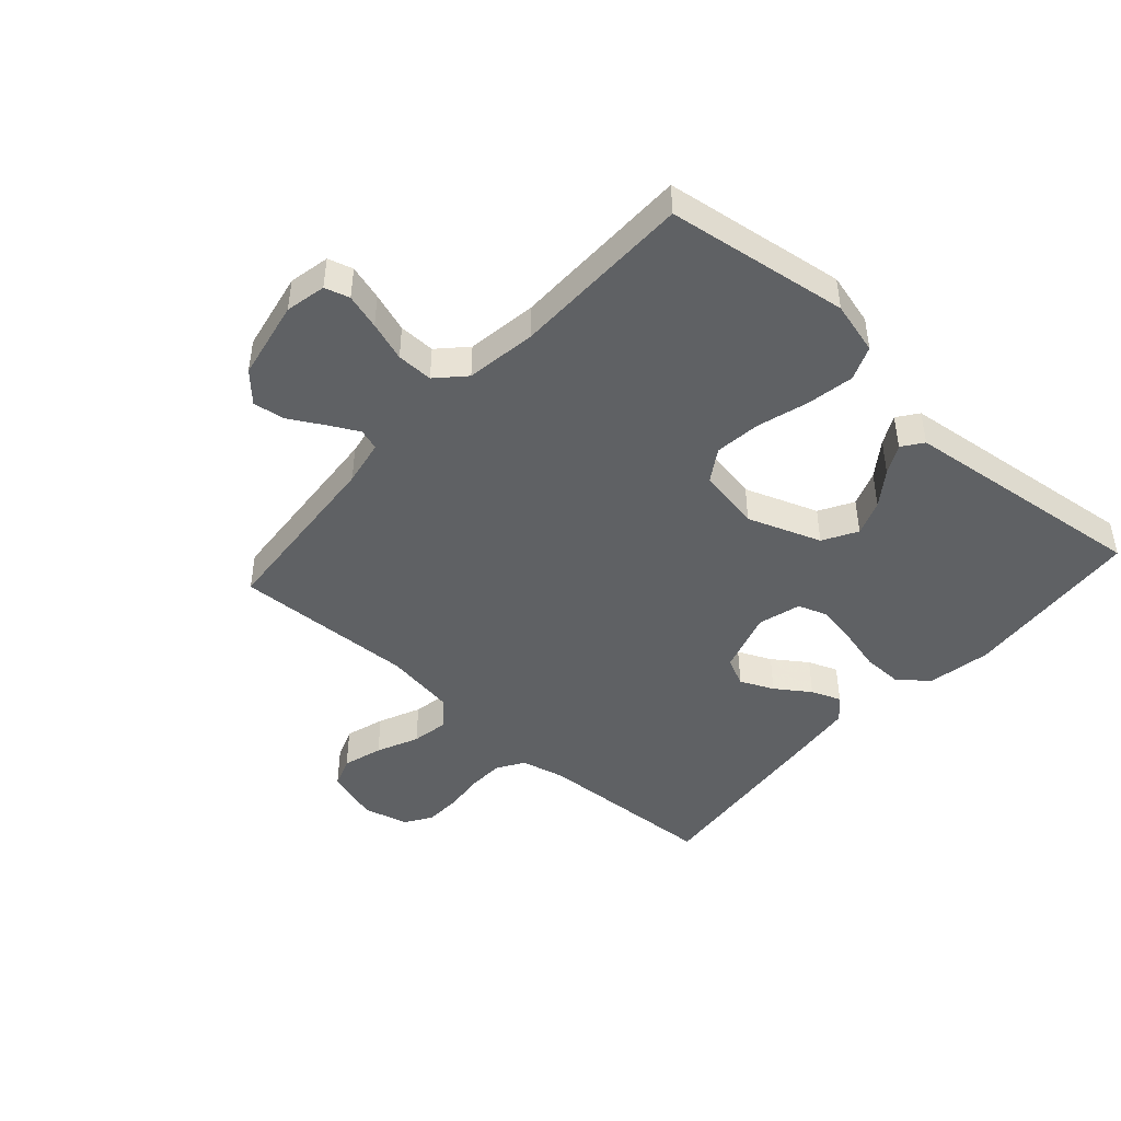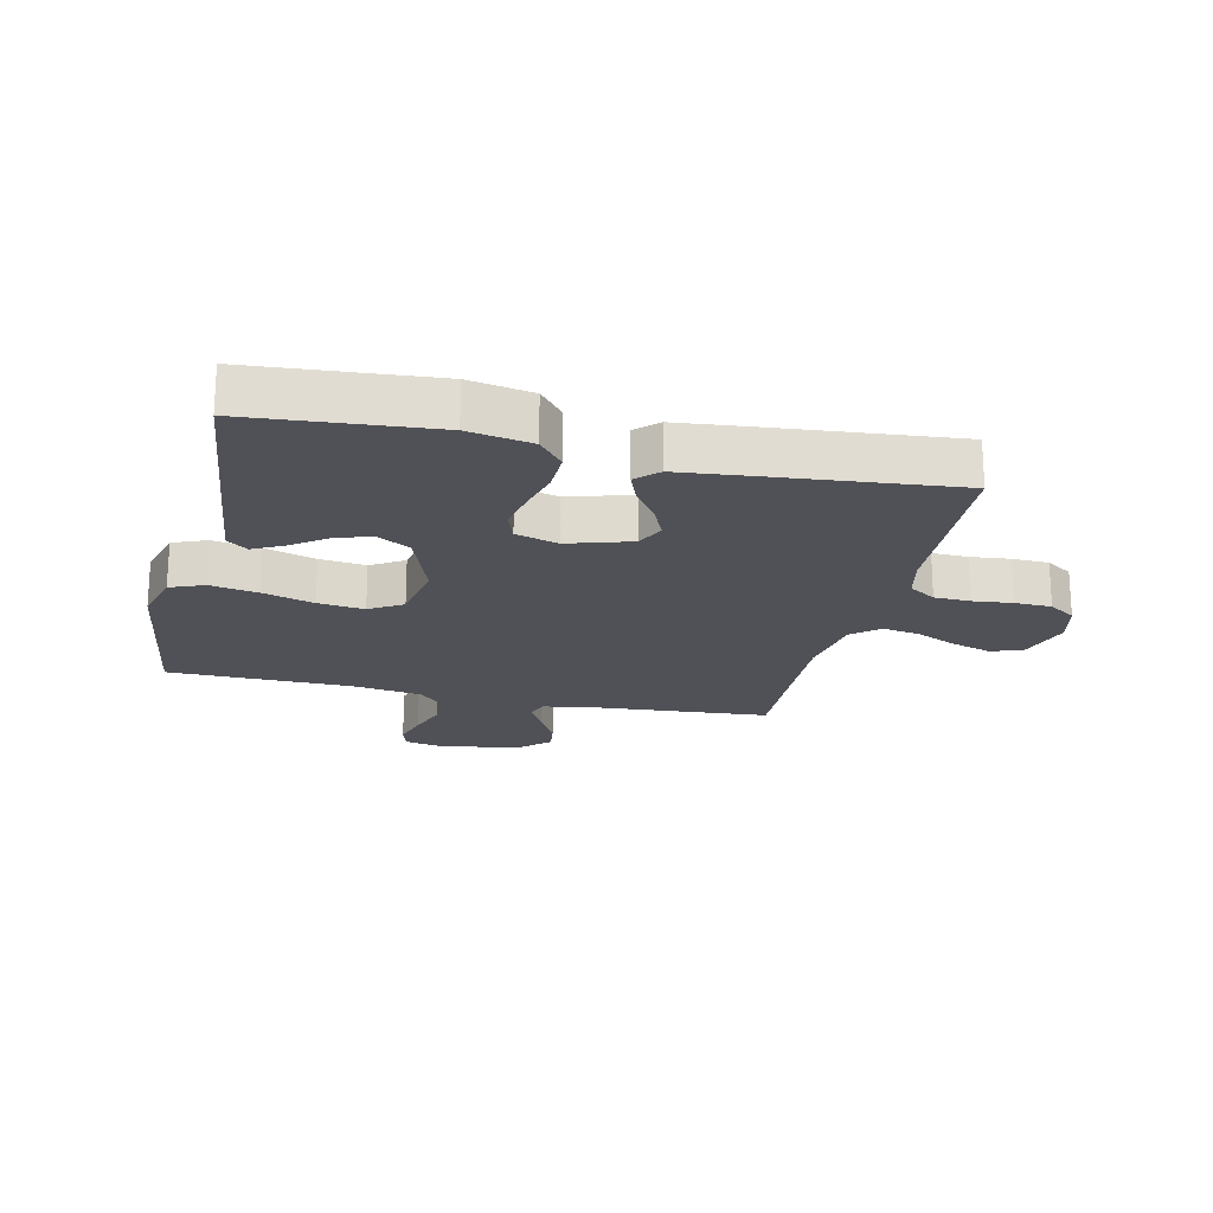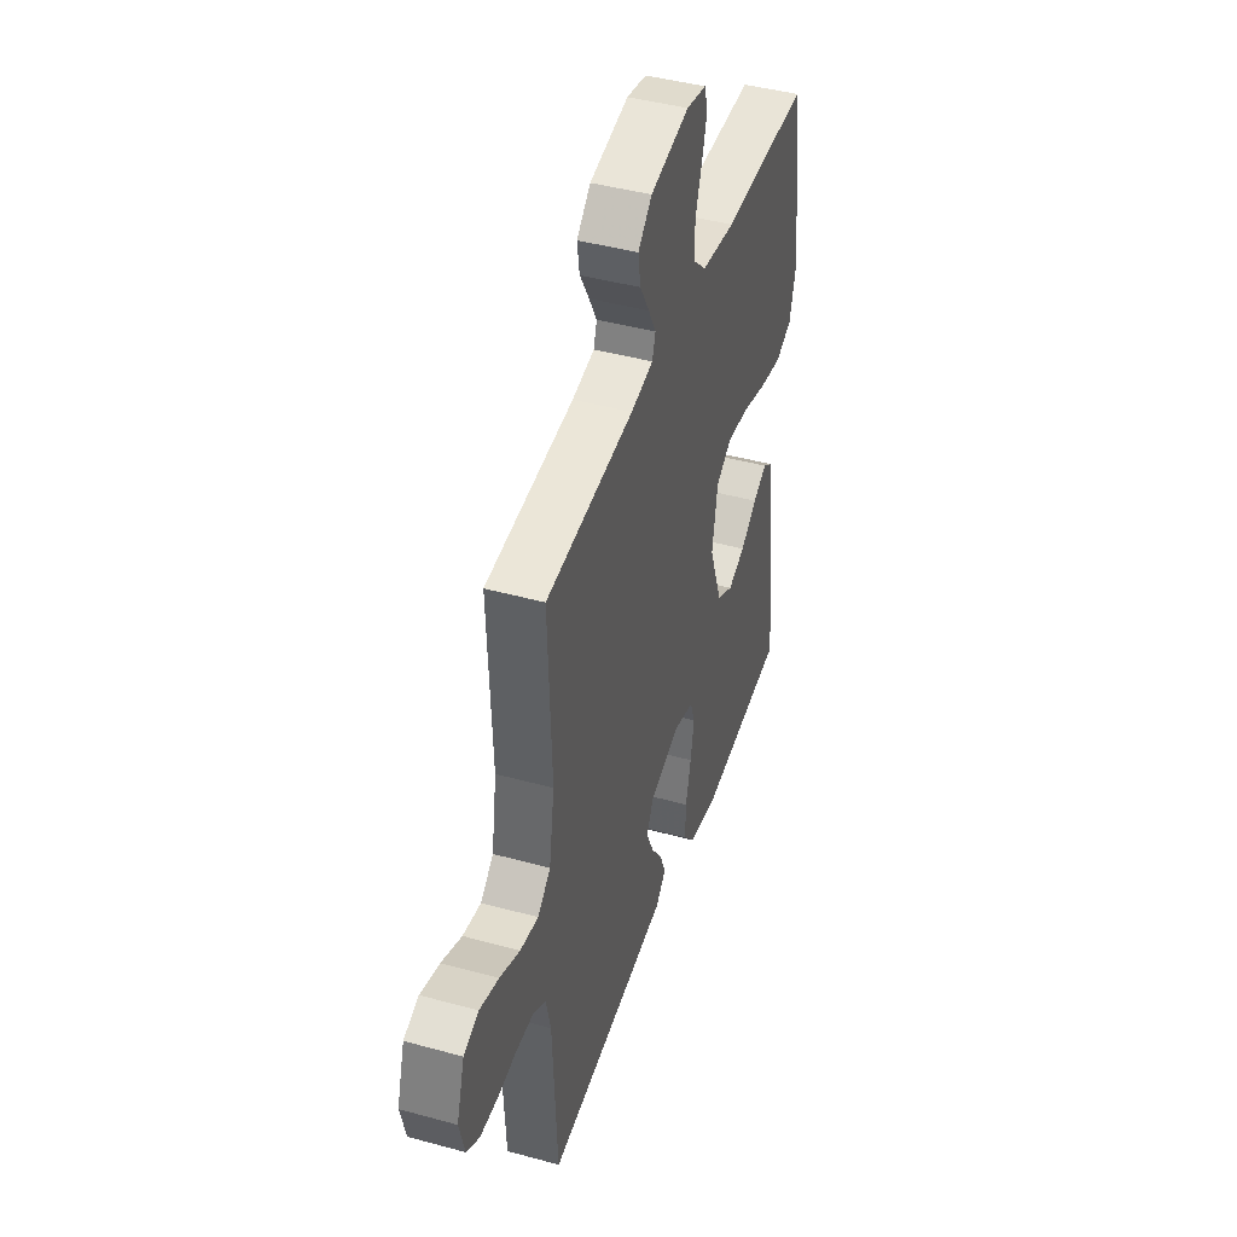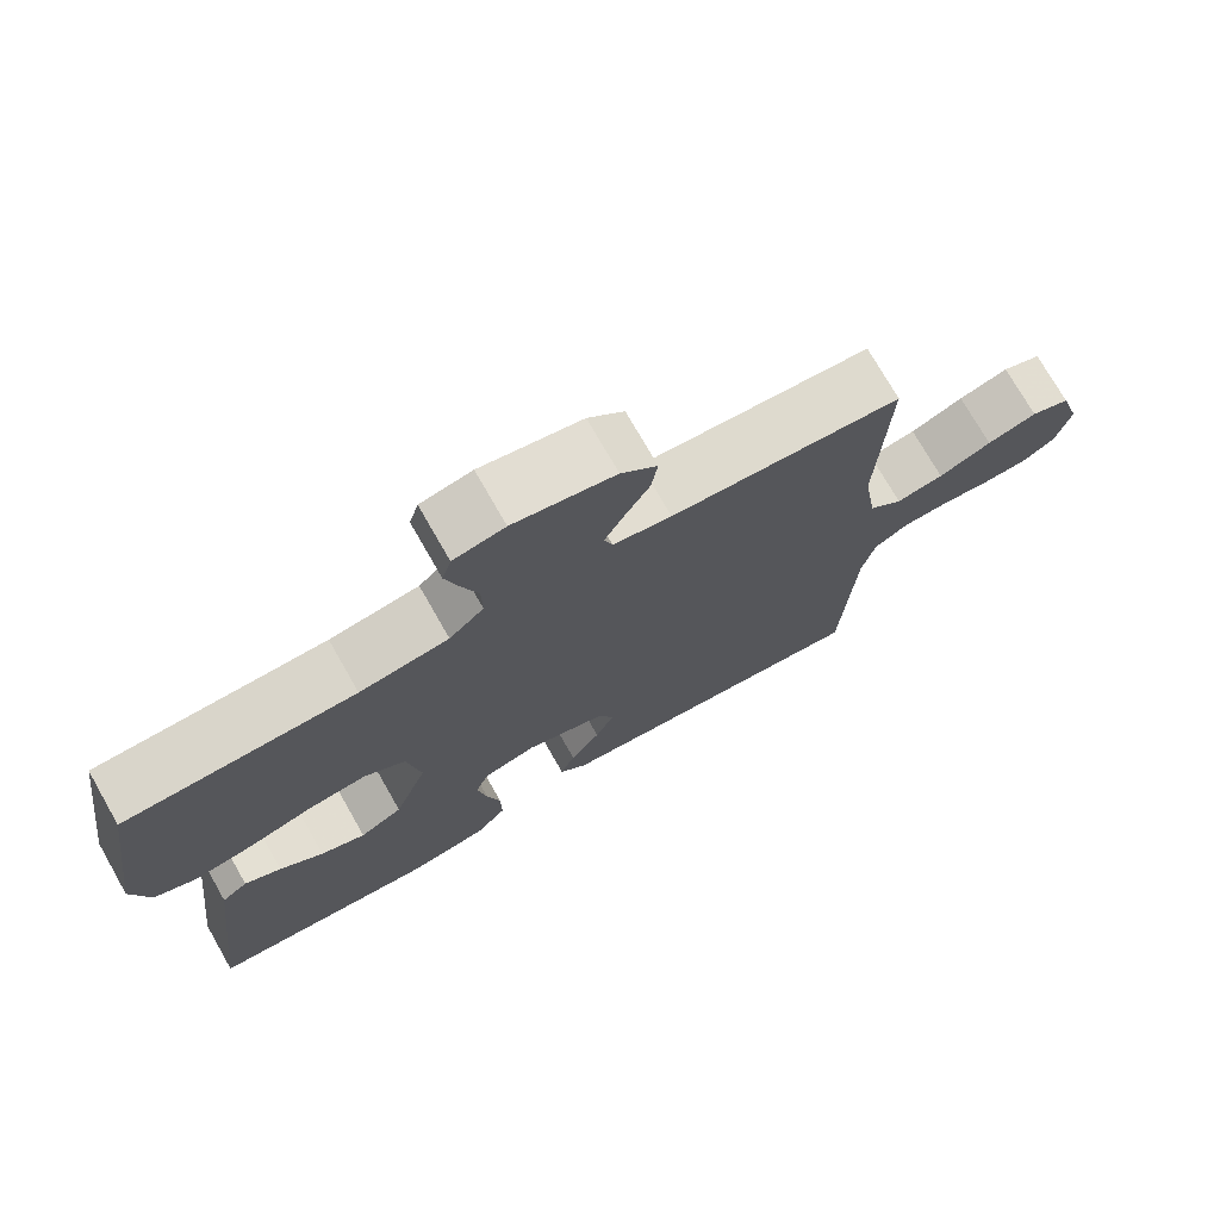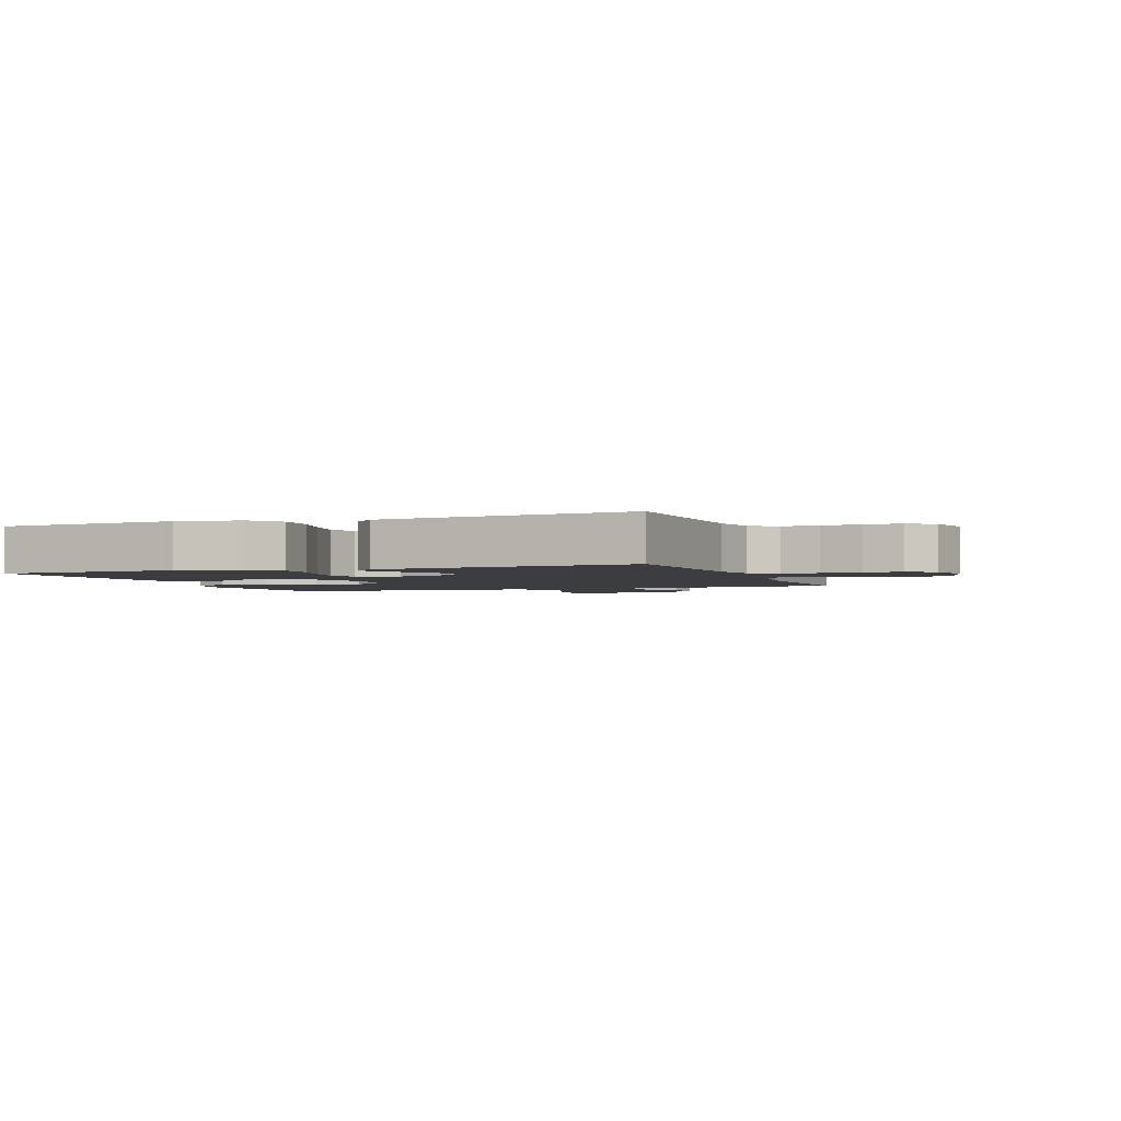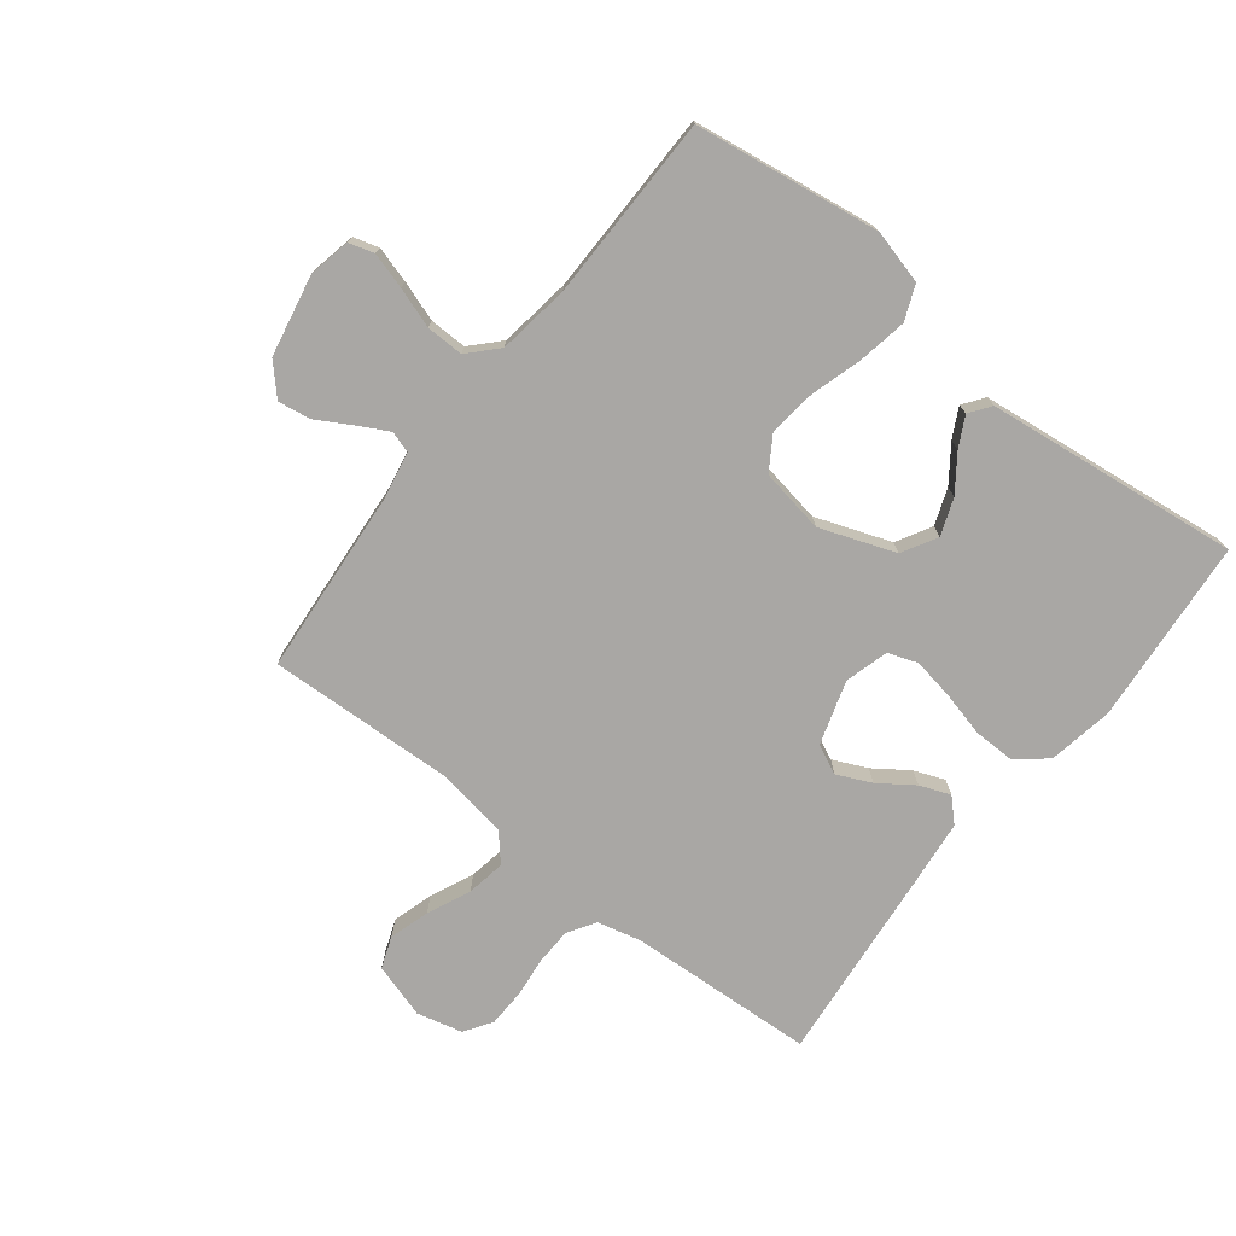
<metadata>
{"format":"obj","ext":"obj","renderer":"f3d","projection":"perspective","resolution":1024,"background":"white","views":[{"elev":-45.7,"azim":48.1,"up":"+Y"},{"elev":-20.3,"azim":166.9,"up":"+Y"},{"elev":43.8,"azim":-72.1,"up":"+Z"},{"elev":74.1,"azim":150.3,"up":"+Z"},{"elev":-2.4,"azim":-159.5,"up":"+Y"},{"elev":-74.8,"azim":52.1,"up":"+Y"}]}
</metadata>
<code>
v 0.5 0.07 0.5
v 0.543 0.07 0.2
v 0.52 0.07 0.113
v 0.464 0.07 0.09
v 0.386 0.07 0.104
v 0.302 0.07 0.129
v 0.226 0.07 0.138
v 0.172 0.07 0.104
v 0.154 0.07 0
v 0.198 0.07 -0.121
v 0.254 0.07 -0.153
v 0.313 0.07 -0.131
v 0.37 0.07 -0.09
v 0.418 0.07 -0.065
v 0.452 0.07 -0.09
v 0.465 0.07 -0.2
v 0.5 0.07 -0.5
v 0.2 0.07 -0.525
v 0.096 0.07 -0.506
v 0.056 0.07 -0.458
v 0.057 0.07 -0.391
v 0.075 0.07 -0.319
v 0.087 0.07 -0.252
v 0.07 0.07 -0.204
v 0 0.07 -0.184
v -0.103 0.07 -0.216
v -0.125 0.07 -0.263
v -0.1 0.07 -0.318
v -0.061 0.07 -0.374
v -0.042 0.07 -0.423
v -0.077 0.07 -0.458
v -0.2 0.07 -0.471
v -0.5 0.07 -0.5
v -0.516 0.07 -0.2
v -0.533 0.07 -0.128
v -0.577 0.07 -0.1
v -0.636 0.07 -0.098
v -0.702 0.07 -0.105
v -0.762 0.07 -0.103
v -0.806 0.07 -0.074
v -0.824 0.07 0
v -0.797 0.07 0.088
v -0.746 0.07 0.107
v -0.681 0.07 0.087
v -0.612 0.07 0.056
v -0.55 0.07 0.045
v -0.506 0.07 0.083
v -0.488 0.07 0.2
v -0.5 0.07 0.5
v -0.2 0.07 0.524
v -0.124 0.07 0.538
v -0.113 0.07 0.573
v -0.139 0.07 0.622
v -0.171 0.07 0.678
v -0.179 0.07 0.731
v -0.132 0.07 0.775
v 0 0.07 0.801
v 0.067 0.07 0.787
v 0.079 0.07 0.746
v 0.062 0.07 0.688
v 0.04 0.07 0.623
v 0.039 0.07 0.563
v 0.084 0.07 0.52
v 0.2 0.07 0.503
v 0.5 0 0.5
v 0.543 0 0.2
v 0.52 0 0.113
v 0.464 0 0.09
v 0.386 0 0.104
v 0.302 0 0.129
v 0.226 0 0.138
v 0.172 0 0.104
v 0.154 0 0
v 0.198 0 -0.121
v 0.254 0 -0.153
v 0.313 0 -0.131
v 0.37 0 -0.09
v 0.418 0 -0.065
v 0.452 0 -0.09
v 0.465 0 -0.2
v 0.5 0 -0.5
v 0.2 0 -0.525
v 0.096 0 -0.506
v 0.056 0 -0.458
v 0.057 0 -0.391
v 0.075 0 -0.319
v 0.087 0 -0.252
v 0.07 0 -0.204
v 0 0 -0.184
v -0.103 0 -0.216
v -0.125 0 -0.263
v -0.1 0 -0.318
v -0.061 0 -0.374
v -0.042 0 -0.423
v -0.077 0 -0.458
v -0.2 0 -0.471
v -0.5 0 -0.5
v -0.516 0 -0.2
v -0.533 0 -0.128
v -0.577 0 -0.1
v -0.636 0 -0.098
v -0.702 0 -0.105
v -0.762 0 -0.103
v -0.806 0 -0.074
v -0.824 0 0
v -0.797 0 0.088
v -0.746 0 0.107
v -0.681 0 0.087
v -0.612 0 0.056
v -0.55 0 0.045
v -0.506 0 0.083
v -0.488 0 0.2
v -0.5 0 0.5
v -0.2 0 0.524
v -0.124 0 0.538
v -0.113 0 0.573
v -0.139 0 0.622
v -0.171 0 0.678
v -0.179 0 0.731
v -0.132 0 0.775
v 0 0 0.801
v 0.067 0 0.787
v 0.079 0 0.746
v 0.062 0 0.688
v 0.04 0 0.623
v 0.039 0 0.563
v 0.084 0 0.52
v 0.2 0 0.503
f 58 59 60 61
f 56 57 58 61
f 56 61 62
f 53 54 55 56
f 52 53 56 62
f 51 52 62 63
f 48 49 50
f 47 48 50 51
f 42 43 44 45
f 42 45 46
f 41 42 46
f 40 41 46
f 37 38 39 40
f 36 37 40 46
f 35 36 46 47
f 31 32 33 34
f 28 29 30 31
f 27 28 31 34
f 26 27 34 35
f 19 20 21 22
f 19 22 23
f 18 19 23
f 17 18 23 24
f 12 13 14 15
f 11 12 15 16
f 3 4 5 6
f 3 6 7
f 64 1 2 3
f 64 3 7
f 63 64 7 8
f 51 63 8 9
f 47 51 9 10
f 25 26 35 47
f 24 25 47 10
f 11 16 17 24
f 10 11 24
f 125 124 123 122
f 125 122 121 120
f 126 125 120
f 120 119 118 117
f 126 120 117 116
f 127 126 116 115
f 114 113 112
f 115 114 112 111
f 109 108 107 106
f 110 109 106
f 110 106 105
f 110 105 104
f 104 103 102 101
f 110 104 101 100
f 111 110 100 99
f 98 97 96 95
f 95 94 93 92
f 98 95 92 91
f 99 98 91 90
f 86 85 84 83
f 87 86 83
f 87 83 82
f 88 87 82 81
f 79 78 77 76
f 80 79 76 75
f 70 69 68 67
f 71 70 67
f 67 66 65 128
f 71 67 128
f 72 71 128 127
f 73 72 127 115
f 74 73 115 111
f 111 99 90 89
f 74 111 89 88
f 88 81 80 75
f 88 75 74
f 1 65 66 2
f 2 66 67 3
f 3 67 68 4
f 4 68 69 5
f 5 69 70 6
f 6 70 71 7
f 7 71 72 8
f 8 72 73 9
f 9 73 74 10
f 10 74 75 11
f 11 75 76 12
f 12 76 77 13
f 13 77 78 14
f 14 78 79 15
f 15 79 80 16
f 16 80 81 17
f 17 81 82 18
f 18 82 83 19
f 19 83 84 20
f 20 84 85 21
f 21 85 86 22
f 22 86 87 23
f 23 87 88 24
f 24 88 89 25
f 25 89 90 26
f 26 90 91 27
f 27 91 92 28
f 28 92 93 29
f 29 93 94 30
f 30 94 95 31
f 31 95 96 32
f 32 96 97 33
f 33 97 98 34
f 34 98 99 35
f 35 99 100 36
f 36 100 101 37
f 37 101 102 38
f 38 102 103 39
f 39 103 104 40
f 40 104 105 41
f 41 105 106 42
f 42 106 107 43
f 43 107 108 44
f 44 108 109 45
f 45 109 110 46
f 46 110 111 47
f 47 111 112 48
f 48 112 113 49
f 49 113 114 50
f 50 114 115 51
f 51 115 116 52
f 52 116 117 53
f 53 117 118 54
f 54 118 119 55
f 55 119 120 56
f 56 120 121 57
f 57 121 122 58
f 58 122 123 59
f 59 123 124 60
f 60 124 125 61
f 61 125 126 62
f 62 126 127 63
f 63 127 128 64
f 64 128 65 1

</code>
